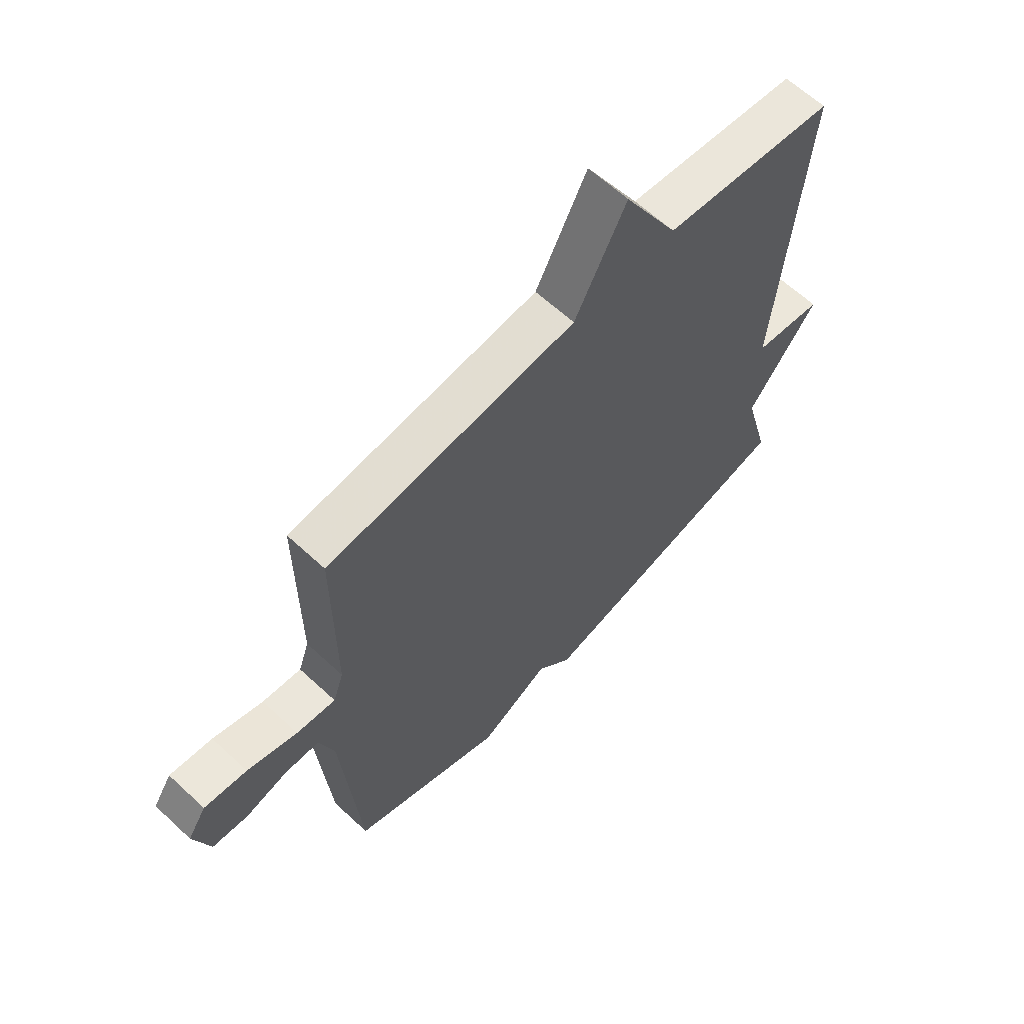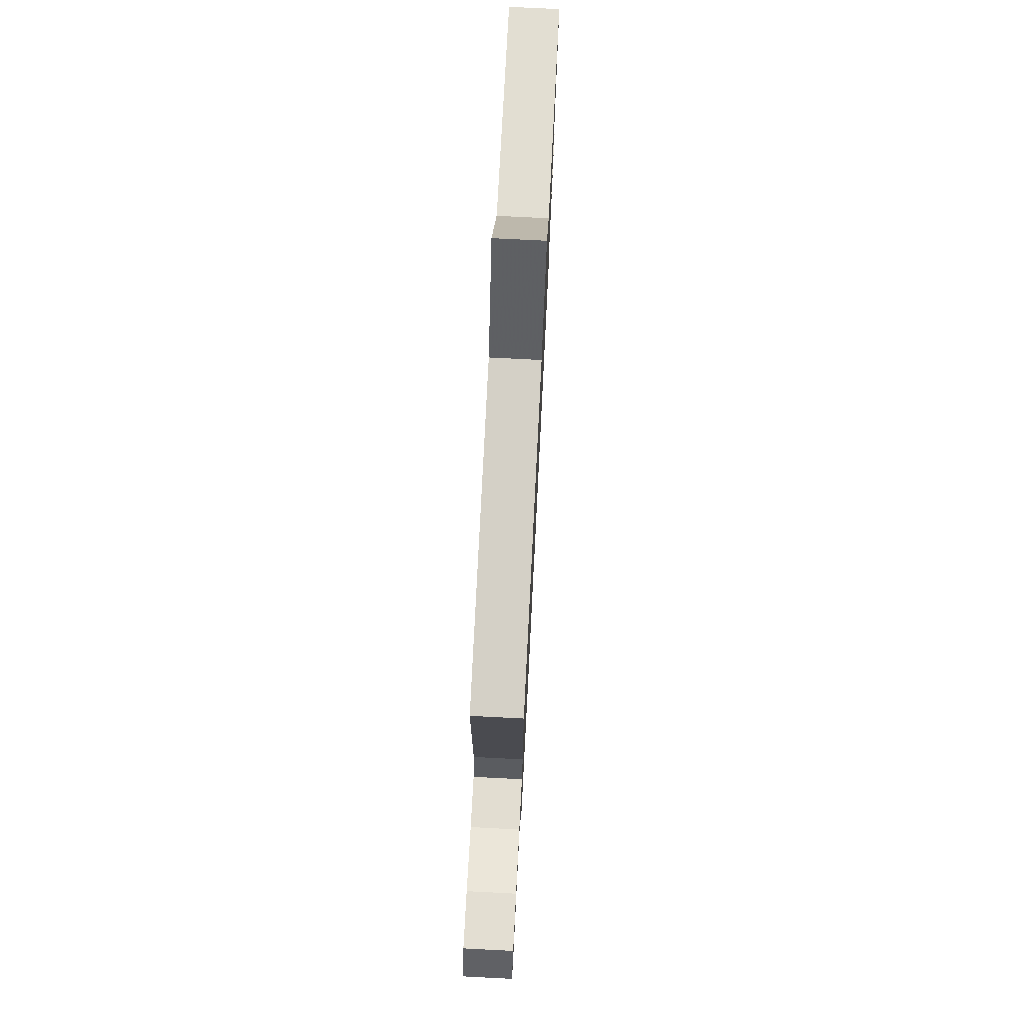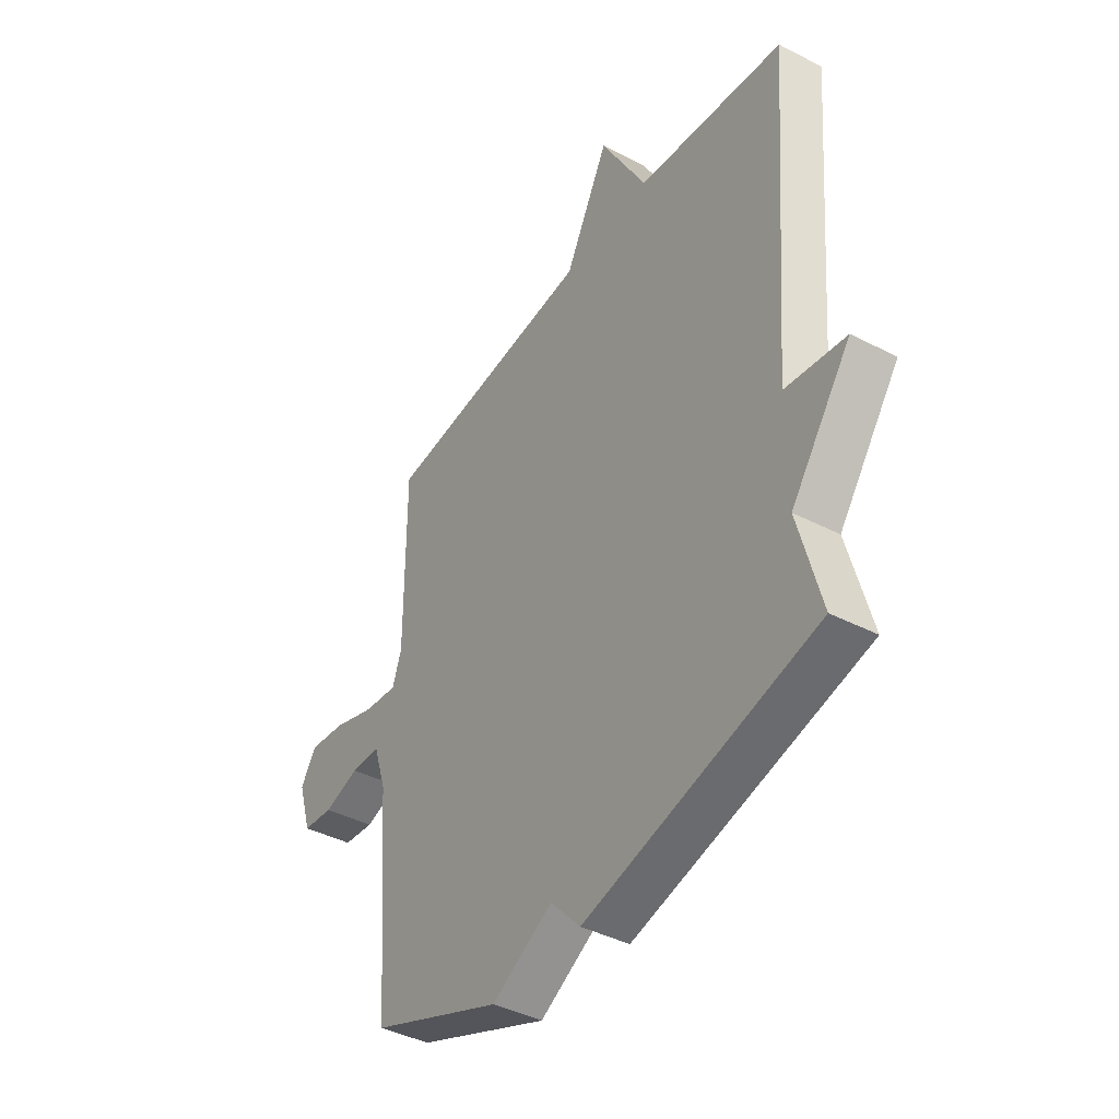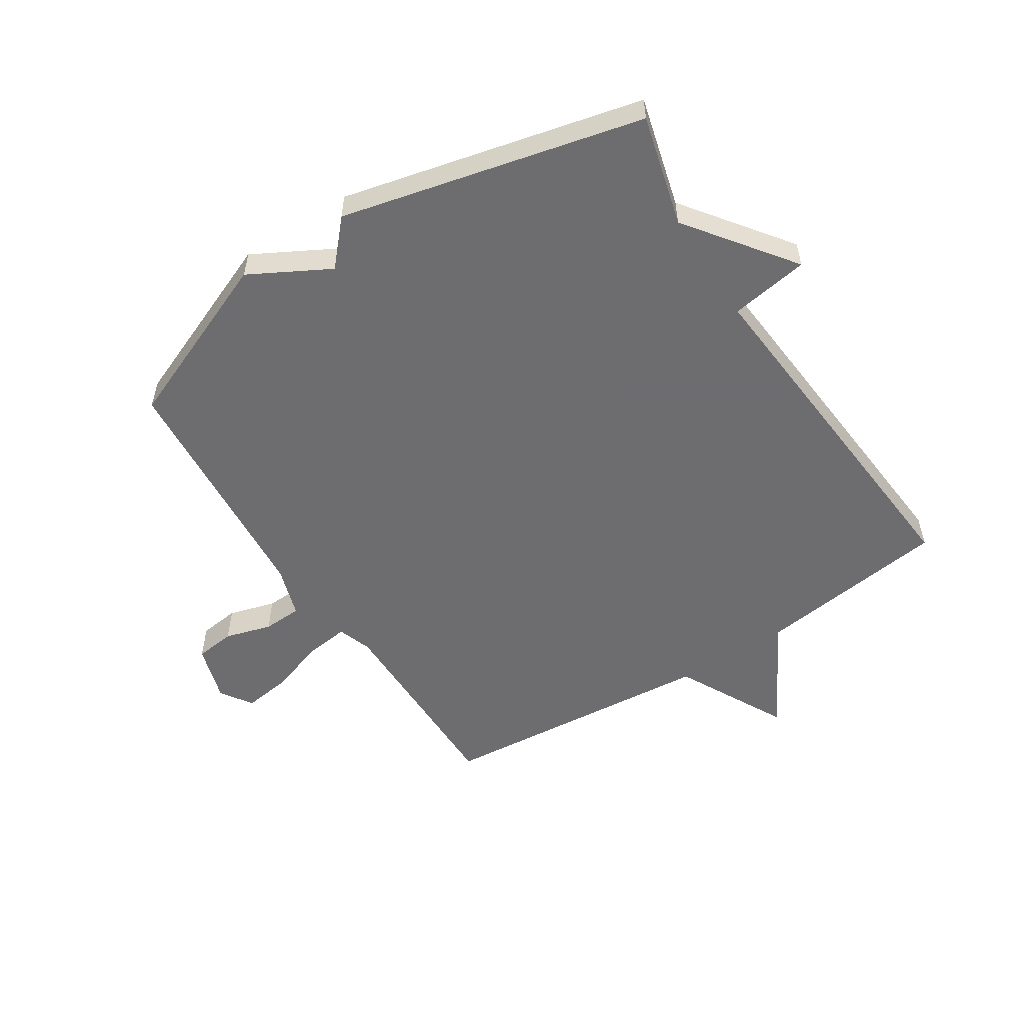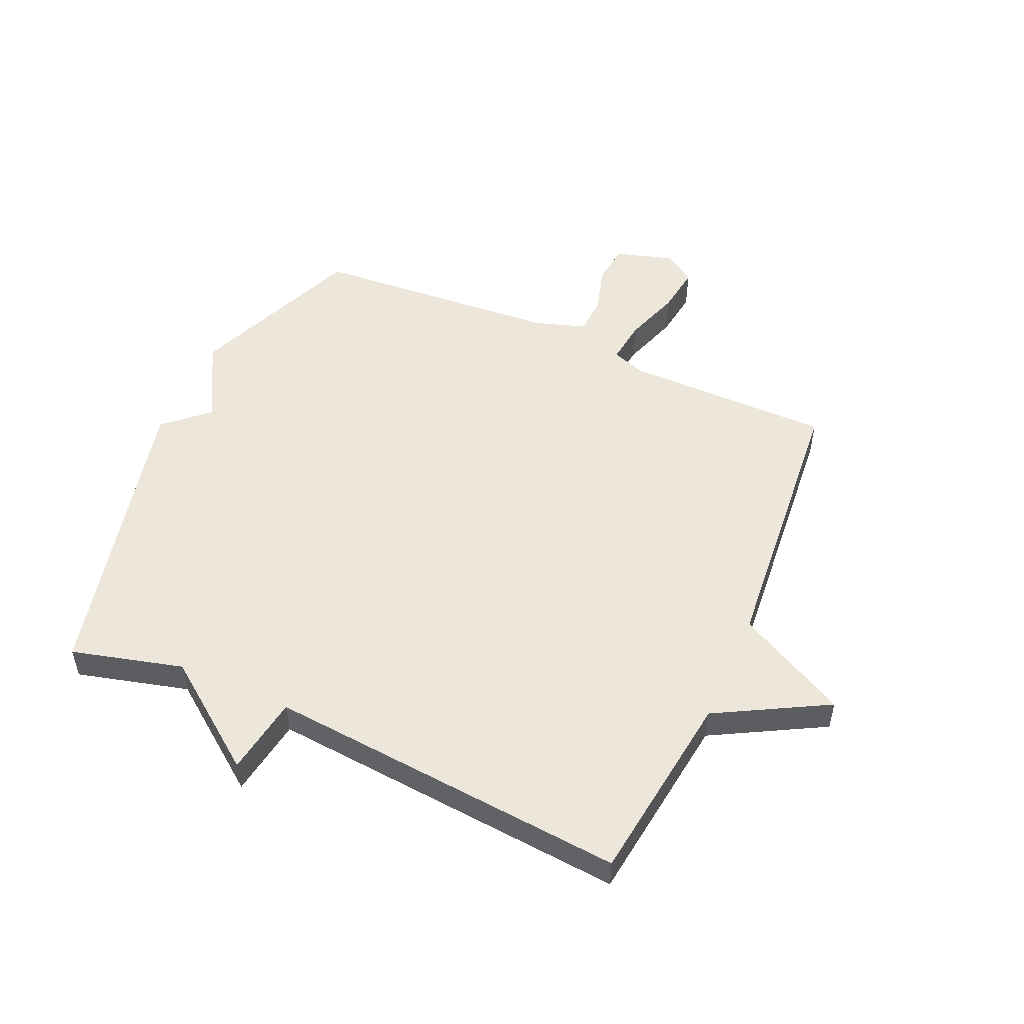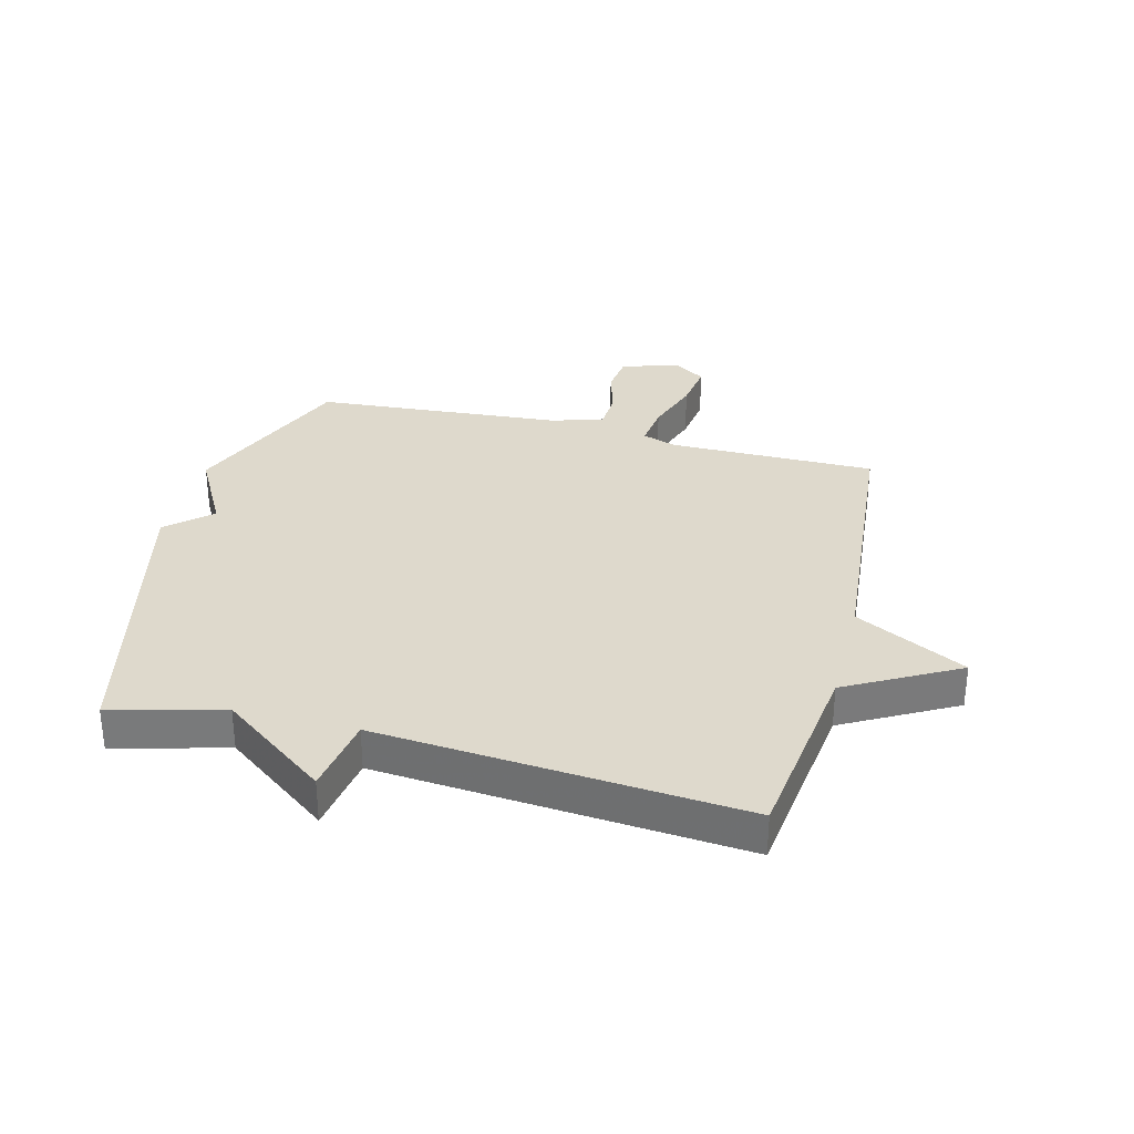
<metadata>
{"format":"obj","ext":"obj","renderer":"f3d","projection":"perspective","resolution":1024,"background":"white","views":[{"elev":63.1,"azim":133.2,"up":"+Z"},{"elev":75.5,"azim":92.9,"up":"+Z"},{"elev":-41.6,"azim":-122.0,"up":"+Z"},{"elev":-54.1,"azim":-147.2,"up":"+Y"},{"elev":51.9,"azim":-66.0,"up":"+Y"},{"elev":32.1,"azim":-75.6,"up":"+Y"}]}
</metadata>
<code>
v -0.5 0.07 -0.5
v -0.45 0.07 -0.312
v -0.583 0.07 -0.133
v -0.45 0.07 -0.112
v -0.5 0.07 0.5
v -0.173 0.07 0.542
v -0.07 0.07 0.729
v 0.027 0.07 0.542
v 0.5 0.07 0.5
v 0.499 0.07 0.151
v 0.519 0.07 0.093
v 0.593 0.07 0.102
v 0.688 0.07 0.134
v 0.769 0.07 0.145
v 0.804 0.07 0.091
v 0.774 0.07 -0.006
v 0.706 0.07 -0.014
v 0.627 0.07 0.009
v 0.561 0.07 0.006
v 0.533 0.07 -0.081
v 0.5 0.07 -0.5
v 0.208 0.07 -0.62
v 0.074 0.07 -0.547
v 0.008 0.07 -0.62
v -0.5 0 -0.5
v -0.45 0 -0.312
v -0.583 0 -0.133
v -0.45 0 -0.112
v -0.5 0 0.5
v -0.173 0 0.542
v -0.07 0 0.729
v 0.027 0 0.542
v 0.5 0 0.5
v 0.499 0 0.151
v 0.519 0 0.093
v 0.593 0 0.102
v 0.688 0 0.134
v 0.769 0 0.145
v 0.804 0 0.091
v 0.774 0 -0.006
v 0.706 0 -0.014
v 0.627 0 0.009
v 0.561 0 0.006
v 0.533 0 -0.081
v 0.5 0 -0.5
v 0.208 0 -0.62
v 0.074 0 -0.547
v 0.008 0 -0.62
f 23 24 1 2
f 20 21 22 23
f 2 3 4
f 23 2 4
f 20 23 4
f 19 20 4
f 16 17 18
f 15 16 18
f 14 15 18
f 13 14 18
f 12 13 18
f 11 12 18 19
f 8 9 10
f 8 10 11
f 6 7 8
f 8 11 19
f 6 8 19
f 5 6 19
f 4 5 19
f 26 25 48 47
f 47 46 45 44
f 28 27 26
f 28 26 47
f 28 47 44
f 28 44 43
f 42 41 40
f 42 40 39
f 42 39 38
f 42 38 37
f 42 37 36
f 43 42 36 35
f 34 33 32
f 35 34 32
f 32 31 30
f 43 35 32
f 43 32 30
f 43 30 29
f 43 29 28
f 1 25 26 2
f 2 26 27 3
f 3 27 28 4
f 4 28 29 5
f 5 29 30 6
f 6 30 31 7
f 7 31 32 8
f 8 32 33 9
f 9 33 34 10
f 10 34 35 11
f 11 35 36 12
f 12 36 37 13
f 13 37 38 14
f 14 38 39 15
f 15 39 40 16
f 16 40 41 17
f 17 41 42 18
f 18 42 43 19
f 19 43 44 20
f 20 44 45 21
f 21 45 46 22
f 22 46 47 23
f 23 47 48 24
f 24 48 25 1

</code>
